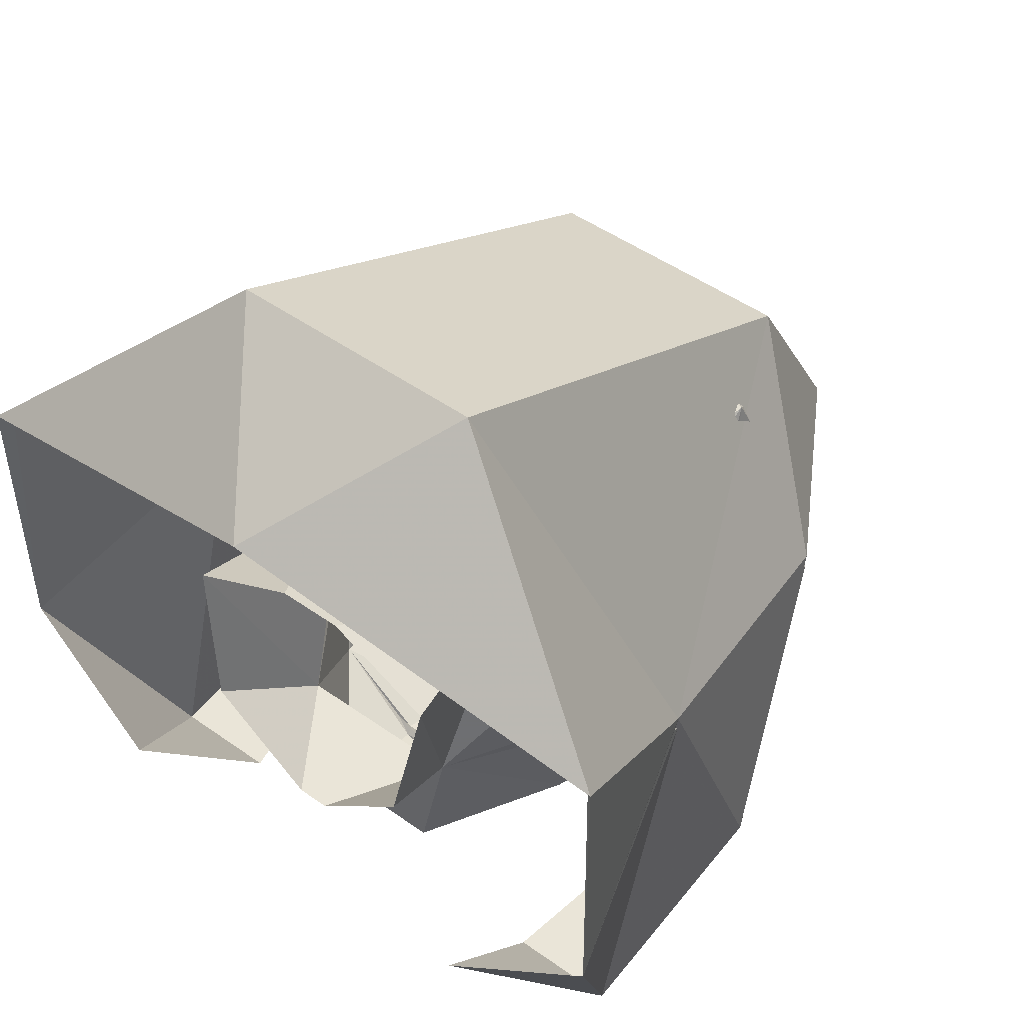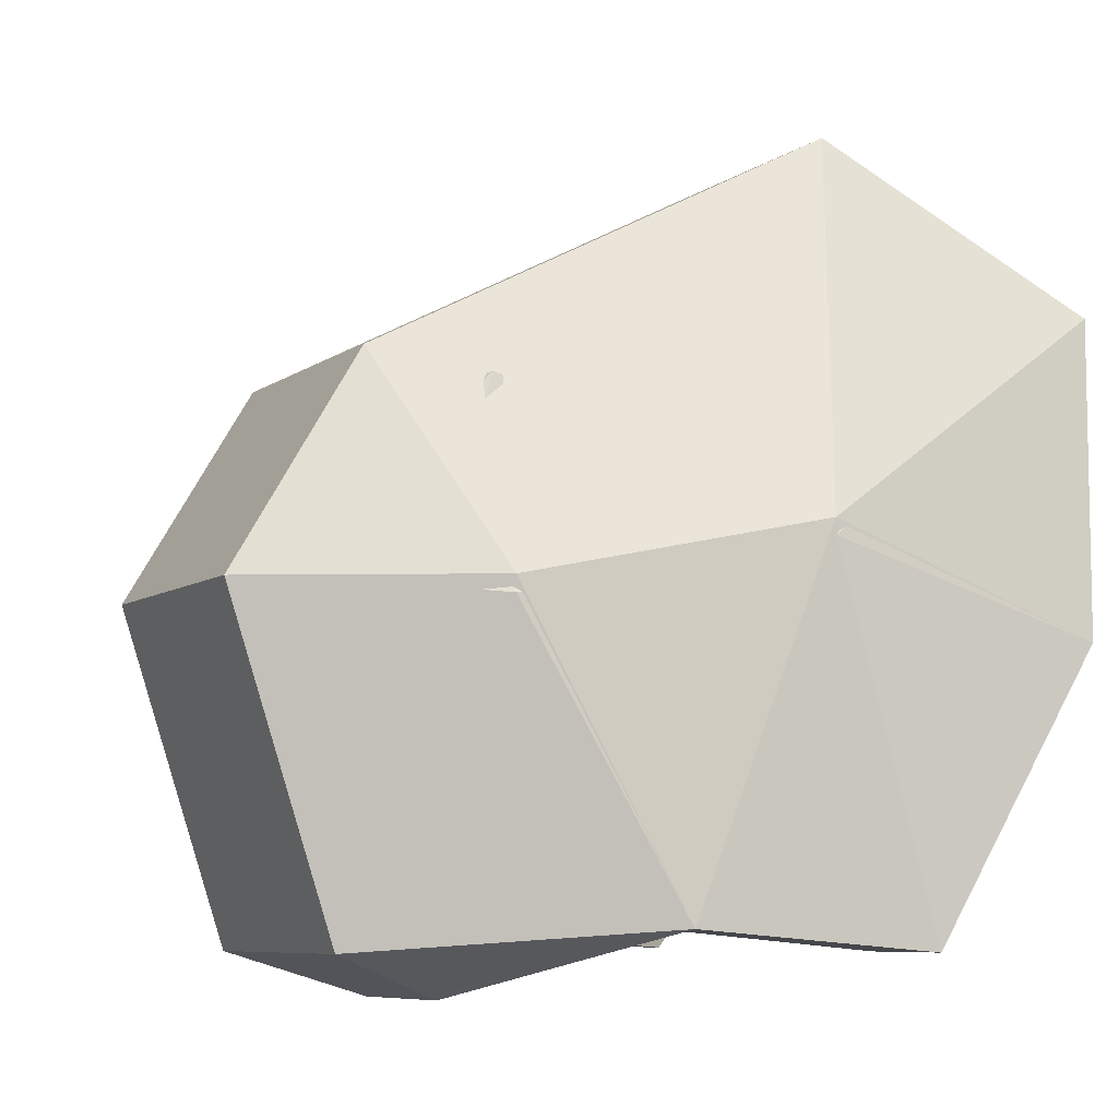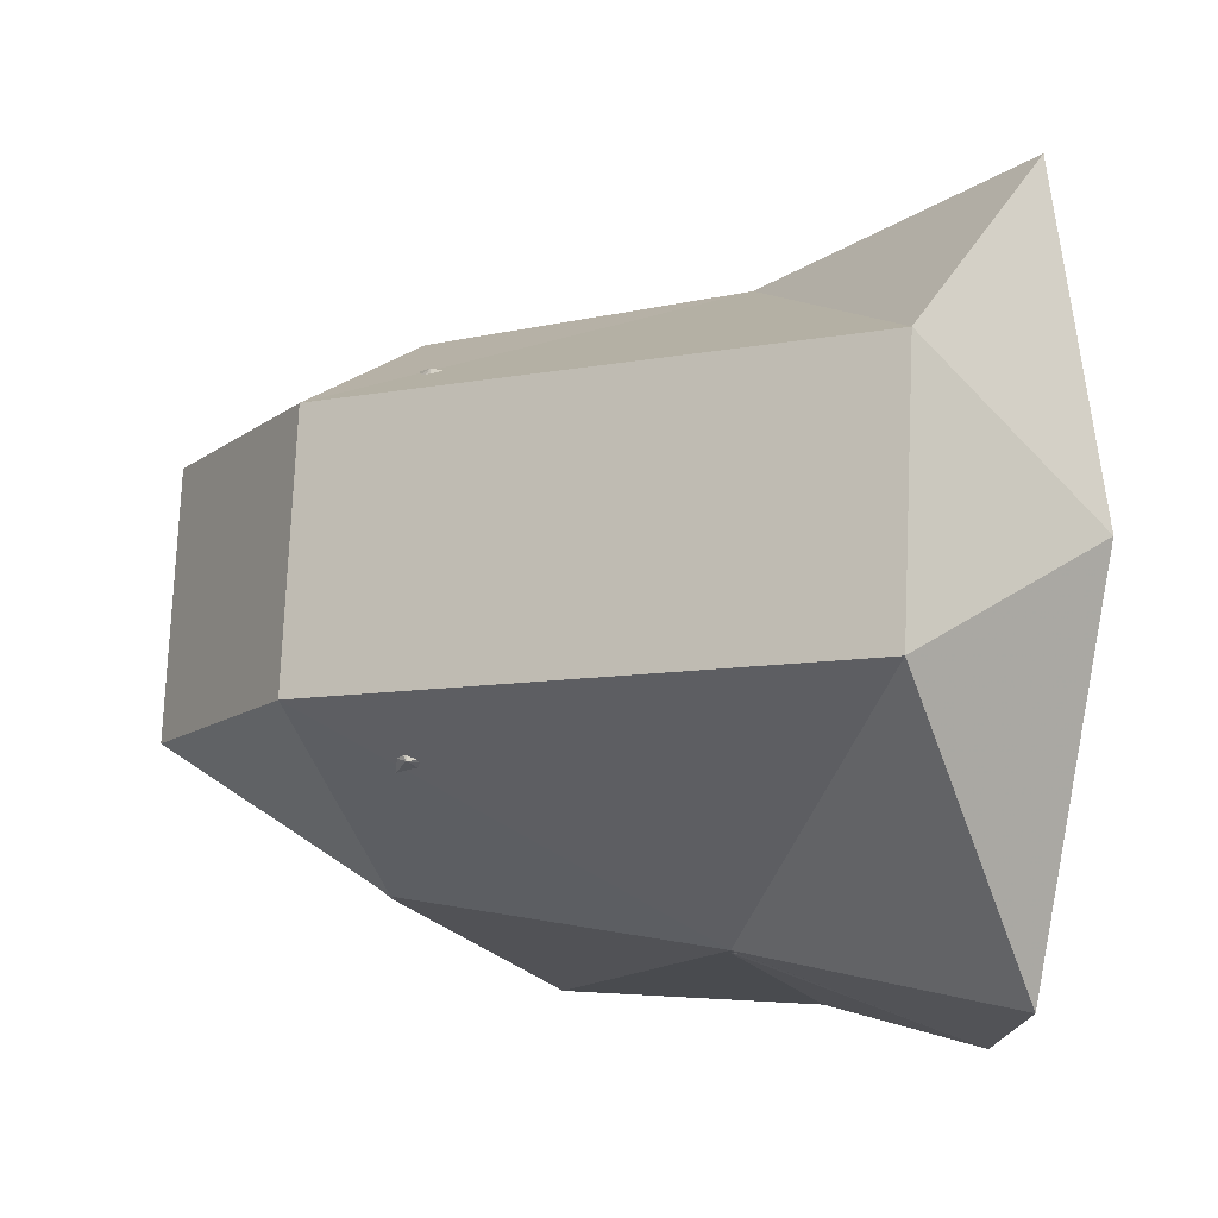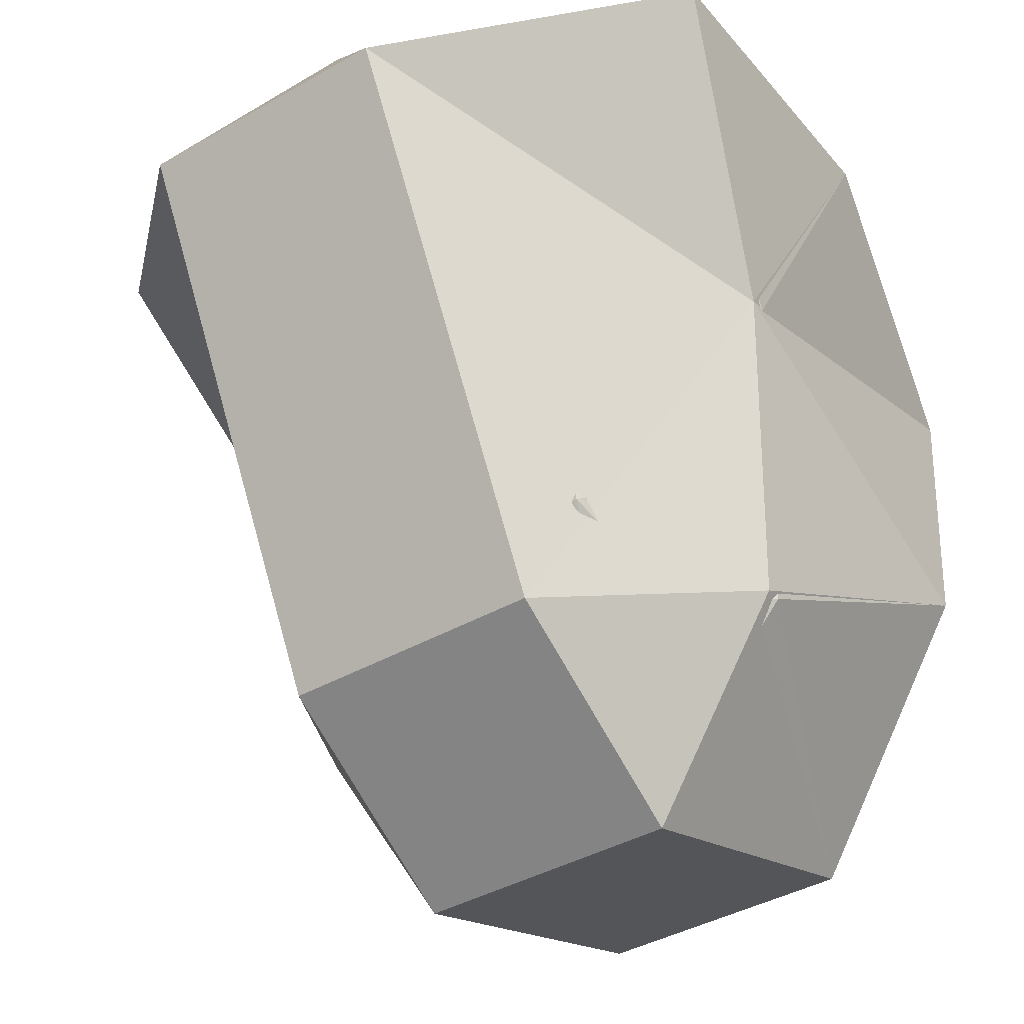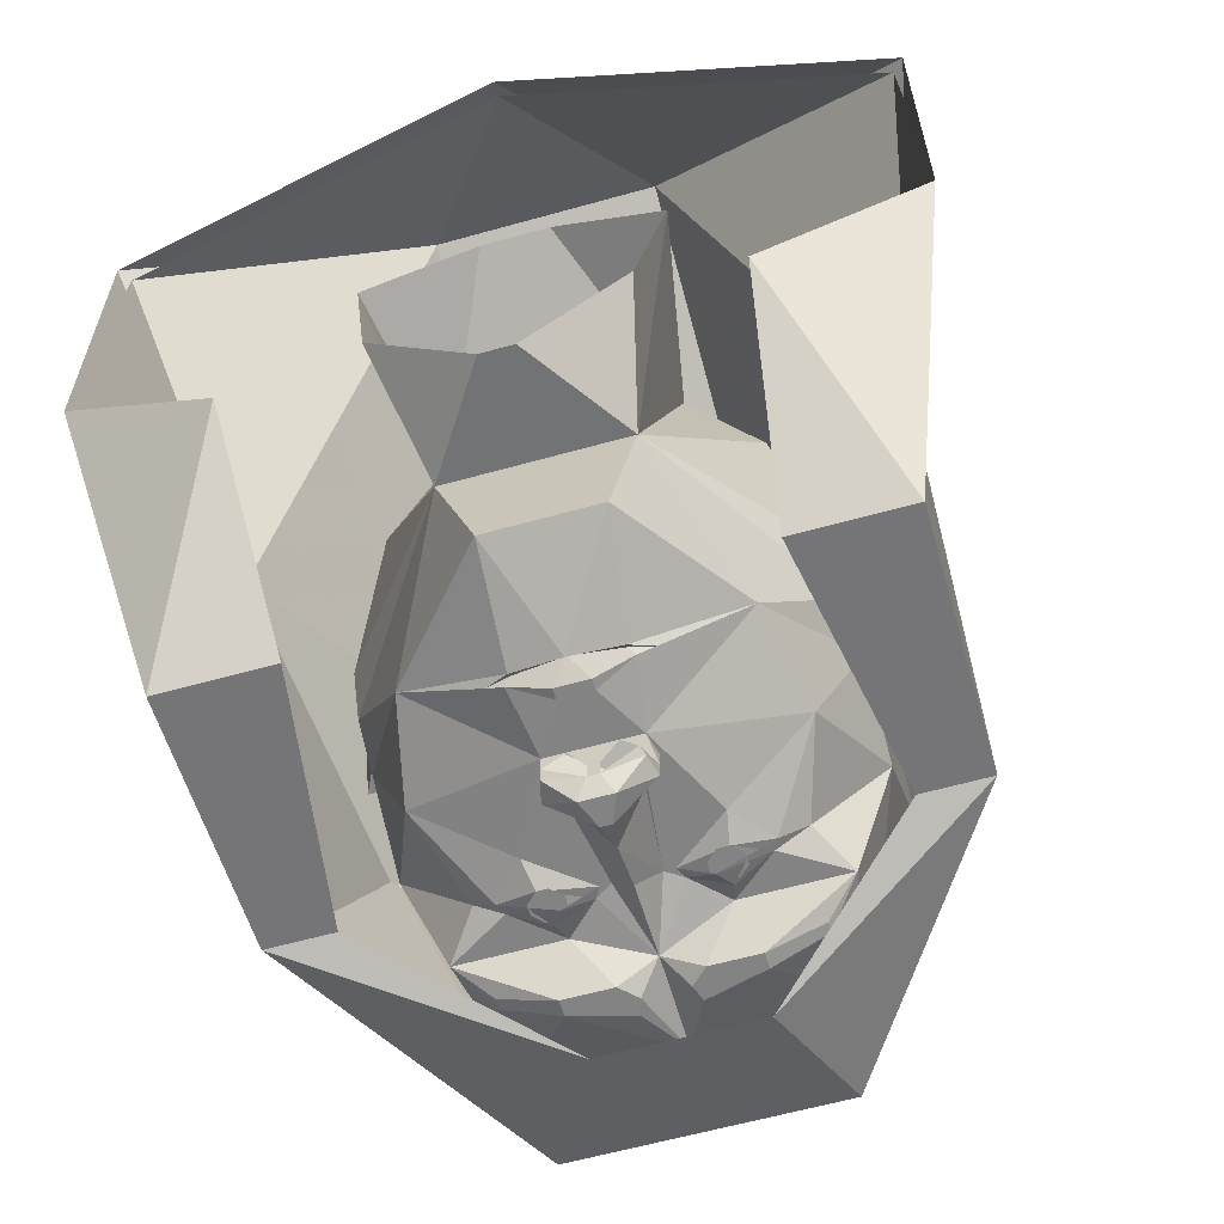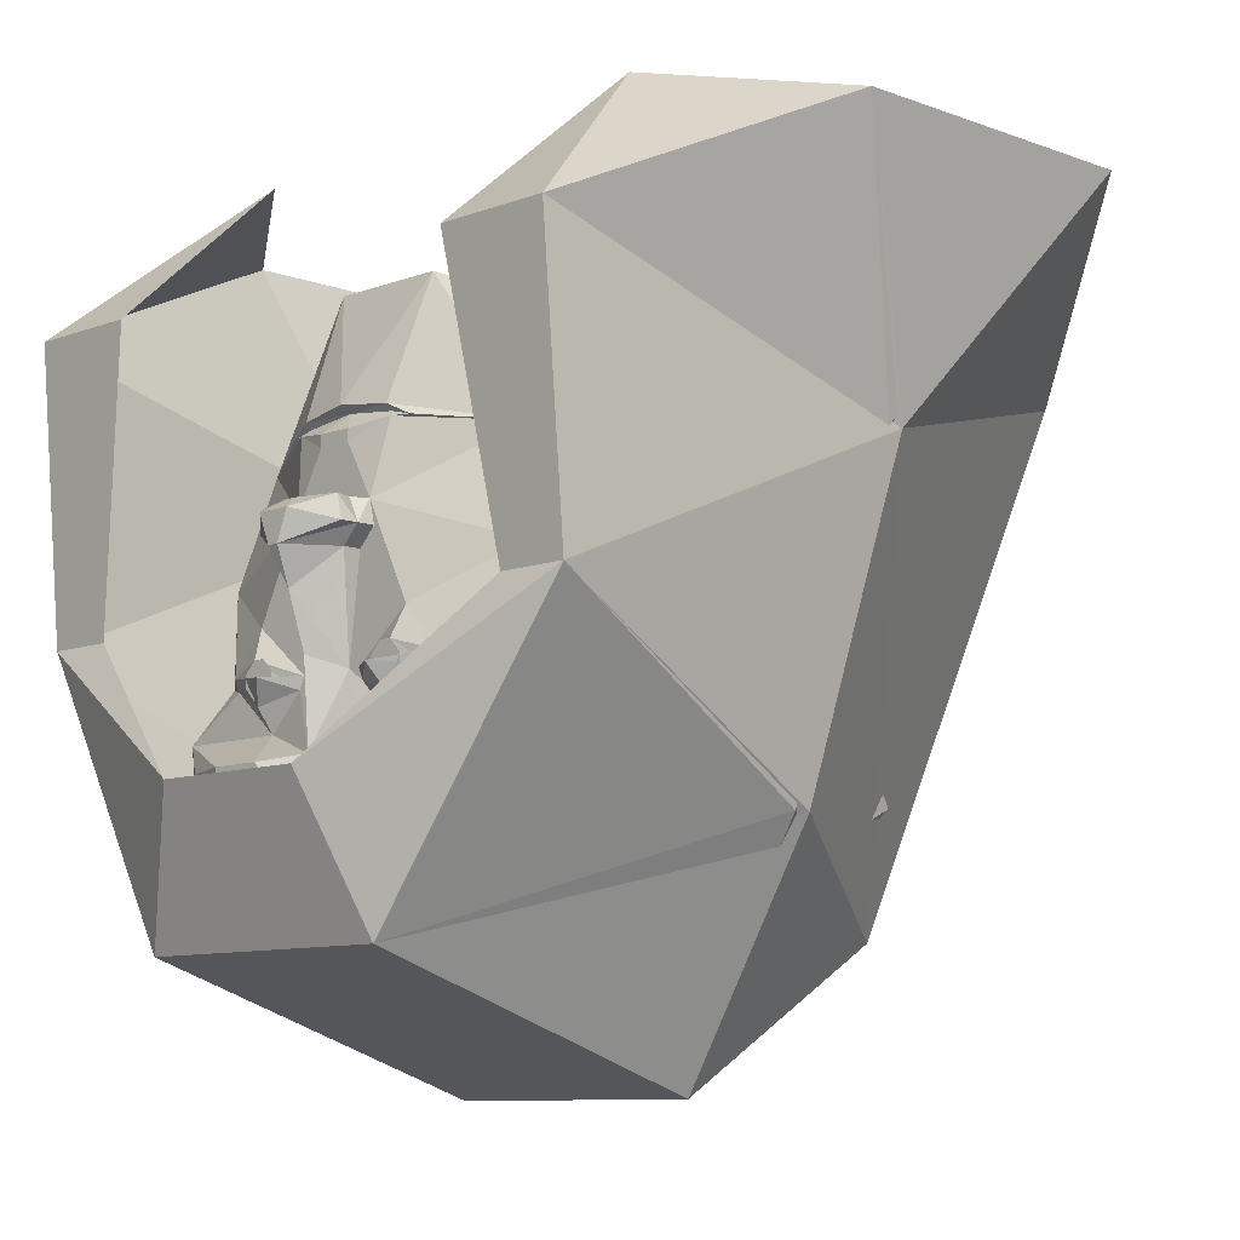
<metadata>
{"format":"obj","ext":"obj","renderer":"f3d","projection":"perspective","resolution":1024,"background":"white","views":[{"elev":48.9,"azim":-141.8,"up":"+Z"},{"elev":-7.5,"azim":61.3,"up":"+Z"},{"elev":76.2,"azim":92.5,"up":"+Z"},{"elev":-39.5,"azim":35.5,"up":"+Y"},{"elev":-61.1,"azim":-164.1,"up":"+Z"},{"elev":-9.1,"azim":-134.9,"up":"+Y"}]}
</metadata>
<code>
o npc/necrovarus/chat
v -56 -14 -52
v -56 34 -56
v -56 14 13
v -48 -42 1
v -24 -62 -56
v -16 -38 -64
v -44 -14 -52
v -36 34 -56
v -48 -42 4
v -56 14 16
v -68 58 -4
v -66 56 52
v -20 34 89
v -22 -57 40
v -22 -79 5
v 24 -62 -56
v 12 -38 -64
v 24 -82 4
v -24 -82 4
v -24 -58 44
v -24 34 92
v -68 58 52
v 56 14 13
v 66 56 51
v 68 58 -4
v 56 34 -56
v 56 -14 -52
v 48 -42 1
v 22 -57 40
v 21 34 89
v 0 63 73
v -40 62 -24
v 48 -42 4
v 24 -58 44
v 24 34 92
v 0 66 72
v 44 -14 -52
v 36 34 -56
v 40 62 -24
v 22 -79 5
v 68 58 52
v 56 14 16
v -10 14 -42
v -9 15 -41
v 0 16 -41
v -3 13 -44
v -3 11 -44
v -8 2 -44
v -28 12 -32
v -13 14 -41
v -9 16 -42
v 0 17 -43
v 9 16 -42
v 9 15 -41
v 10 14 -42
v 3 13 -44
v 3 11 -44
v 4 2 -44
v -4 2 -44
v -7 2 -47
v -9 -2 -47
v -9 -2 -44
v -16 -14 -44
v -32 -6 -36
v -40 -10 -16
v -40 -2 -12
v -16 34 -12
v -12 36 -36
v 13 14 -41
v 28 12 -32
v 8 2 -44
v 32 -30 -44
v 26 -22 -41
v 40 -26 -24
v 28 -56 -40
v 26 -37 -48
v 26 -35 -48
v 16 -35 -52
v 13 -30 -44
v 21 -23 -44
v 22 -21 -44
v 32 -6 -36
v 40 -10 -16
v 40 -18 -8
v 40 -54 0
v 18 -72 8
v 0 -68 -32
v 0 -52 -48
v 16 -38 -52
v 5 -41 -52
v 7 -35 -52
v 0 -34 -48
v 7 -24 -44
v 14 -26 -46
v 12 -22 -48
v -40 -26 -24
v -27 -22 -41
v -32 -30 -44
v -28 -56 -40
v -40 -54 0
v -40 -18 -8
v -22 -21 -44
v -21 -23 -44
v -13 -30 -44
v -16 -35 -52
v -26 -35 -48
v -26 -37 -48
v -16 -38 -52
v -18 -72 8
v -32 -38 40
v -40 -22 4
v -44 -18 -8
v -40 -10 -8
v -44 -14 8
v -40 2 -4
v -32 14 16
v -20 19 28
v -26 51 31
v -21 54 2
v -3 54 -14
v 16 34 -12
v 8 36 -36
v 40 -2 -12
v 40 -10 -8
v 44 -18 -8
v 40 -22 4
v 32 -38 40
v 0 -58 32
v 32 14 16
v 20 19 28
v 40 -14 8
v 40 2 -4
v -40 -14 8
v -44 -22 4
v -6 50 40
v 44 -14 8
v 44 -22 4
v 4 -38 -52
v -4 -38 -52
v -7 -35 -52
v -7 -24 -44
v -4 -22 -44
v 0 -20 -49
v 4 -22 -44
v 6 -22 -44
v -5 -41 -52
v 26 51 31
v 22 54 2
v 3 54 -14
v 6 50 40
v -14 -26 -46
v -12 -22 -48
v -15 -19 -46
v -6 -22 -44
v -6 -5 -44
v -6 -5 -47
v 0 -11 -52
v 6 -5 -47
v 6 -5 -44
v 16 -14 -44
v 15 -19 -46
v 1 2 -49
v -1 2 -49
v 1 2 -52
v -1 2 -52
v 3 0 -55
v -3 0 -55
v -8 2 -50
v -9 -2 -50
v -1 -5 -55
v 8 2 -47
v 9 -2 -44
v 9 -2 -47
v 8 2 -50
v 9 -2 -50
v 1 -5 -55
v -13 -25 -46
v -15 -25 -46
v -17 -23 -46
v -17 -21 -46
v -13 -19 -46
v -11 -21 -46
v -11 -23 -46
v 11 -23 -46
v 11 -21 -46
v 13 -19 -46
v 17 -21 -46
v 17 -23 -46
v 15 -25 -46
v 13 -25 -46
v 12 -23 -46
v 12 -21 -46
v 13 -20 -46
v 15 -20 -46
v 16 -21 -46
v 16 -23 -46
v 15 -24 -46
v 13 -24 -46
v -13 -24 -46
v -15 -24 -46
v -16 -23 -46
v -16 -21 -46
v -15 -20 -46
v -13 -20 -46
v -12 -21 -46
v -12 -23 -46
f 1 2 3
f 1 3 4
f 1 4 5
f 1 5 6
f 1 6 7
f 1 7 8
f 1 8 2
f 1 2 7
f 1 7 6
f 1 6 5
f 1 5 9
f 1 9 10
f 1 10 2
f 2 10 11
f 2 11 3
f 3 11 12
f 3 12 13
f 3 13 14
f 3 14 4
f 4 14 15
f 4 15 5
f 5 15 16
f 5 16 17
f 5 17 6
f 5 6 16
f 5 16 18
f 5 18 19
f 5 19 9
f 9 19 20
f 9 20 10
f 10 20 21
f 10 21 22
f 10 22 11
f 23 24 25
f 23 25 26
f 23 26 27
f 23 27 28
f 23 28 29
f 23 29 30
f 23 30 24
f 24 30 31
f 31 30 13
f 31 13 12
f 11 2 32
f 11 32 2
f 2 32 8
f 2 8 32
f 16 27 17
f 16 17 27
f 16 27 33
f 16 33 18
f 18 33 34
f 18 34 19
f 19 34 20
f 20 34 35
f 20 35 21
f 21 35 36
f 21 36 22
f 27 37 17
f 27 17 37
f 27 37 38
f 27 38 26
f 27 26 37
f 37 26 38
f 38 26 39
f 38 39 26
f 26 39 25
f 26 25 39
f 15 40 16
f 16 40 28
f 16 28 27
f 40 15 14
f 40 14 29
f 40 29 28
f 13 30 29
f 13 29 14
f 25 41 42
f 25 42 26
f 26 42 27
f 27 42 33
f 33 42 34
f 34 42 35
f 35 42 41
f 35 41 36
f 6 17 16
f 7 2 8
f 43 44 45
f 43 45 46
f 43 46 47
f 43 47 48
f 43 48 49
f 43 49 50
f 43 50 44
f 44 50 51
f 44 51 45
f 45 51 52
f 45 52 53
f 45 53 54
f 45 54 55
f 45 55 56
f 45 56 46
f 46 56 57
f 46 57 47
f 47 57 58
f 47 58 59
f 47 59 48
f 48 59 60
f 48 60 61
f 48 61 62
f 48 62 63
f 48 63 64
f 48 64 49
f 49 64 65
f 49 65 66
f 49 66 67
f 49 67 68
f 49 68 51
f 49 51 50
f 69 55 54
f 69 54 53
f 69 53 70
f 69 70 55
f 55 70 71
f 55 71 57
f 55 57 56
f 72 73 74
f 72 74 75
f 72 75 76
f 72 76 77
f 72 77 78
f 72 78 79
f 72 79 80
f 72 80 73
f 73 80 81
f 73 81 82
f 73 82 74
f 74 82 83
f 74 83 84
f 74 84 85
f 74 85 75
f 75 85 86
f 75 86 87
f 75 87 88
f 75 88 89
f 75 89 76
f 76 89 77
f 77 89 78
f 78 89 90
f 78 90 91
f 78 91 79
f 79 91 92
f 79 92 93
f 79 93 94
f 79 94 80
f 80 94 95
f 80 95 81
f 96 97 98
f 96 98 99
f 96 99 100
f 96 100 101
f 96 101 65
f 96 65 64
f 96 64 97
f 97 64 102
f 97 102 103
f 97 103 98
f 98 103 104
f 98 104 105
f 98 105 106
f 98 106 107
f 98 107 99
f 99 107 108
f 99 108 88
f 99 88 87
f 99 87 109
f 99 109 100
f 100 109 110
f 100 110 111
f 100 111 101
f 101 111 112
f 101 112 113
f 101 113 113
f 101 113 65
f 65 113 66
f 66 113 114
f 66 114 115
f 66 115 67
f 67 115 116
f 67 116 117
f 67 117 118
f 67 118 119
f 67 119 120
f 67 120 121
f 67 121 68
f 68 121 122
f 68 122 52
f 68 52 51
f 82 70 83
f 83 70 123
f 83 123 124
f 83 124 84
f 84 124 124
f 84 124 125
f 84 125 126
f 84 126 85
f 85 126 127
f 85 127 86
f 86 127 128
f 86 128 109
f 86 109 87
f 129 121 130
f 129 130 127
f 129 127 131
f 129 131 132
f 129 132 121
f 121 132 123
f 121 123 70
f 121 70 122
f 122 70 53
f 122 53 52
f 133 116 115
f 133 115 114
f 133 114 134
f 133 134 111
f 133 111 110
f 133 110 116
f 116 110 117
f 117 110 127
f 117 127 130
f 117 130 135
f 117 135 118
f 125 136 137
f 125 137 126
f 126 137 131
f 126 131 127
f 136 125 124
f 136 124 123
f 136 123 132
f 136 132 131
f 136 131 137
f 123 124 124
f 134 114 112
f 134 112 111
f 113 112 114
f 113 113 66
f 128 127 110
f 128 110 109
f 90 138 91
f 91 138 92
f 92 138 88
f 92 88 139
f 92 139 140
f 92 140 104
f 92 104 141
f 92 141 142
f 92 142 143
f 92 143 144
f 92 144 93
f 93 144 145
f 93 145 95
f 93 95 94
f 108 105 140
f 108 140 139
f 108 139 146
f 108 146 88
f 88 146 139
f 107 106 105
f 107 105 108
f 138 90 88
f 88 90 89
f 147 130 121
f 147 121 148
f 148 121 149
f 149 121 120
f 130 150 135
f 150 130 147
f 151 103 152
f 151 152 141
f 151 141 104
f 151 104 103
f 151 103 153
f 151 153 154
f 151 154 141
f 141 154 142
f 142 154 63
f 142 63 155
f 142 155 156
f 142 156 157
f 142 157 143
f 143 157 144
f 144 157 158
f 144 158 159
f 144 159 160
f 144 160 145
f 145 160 161
f 145 161 93
f 93 161 94
f 94 161 81
f 94 81 80
f 154 141 152
f 103 102 152
f 59 58 162
f 59 162 163
f 163 162 164
f 163 164 165
f 165 164 166
f 165 166 167
f 165 167 168
f 165 168 60
f 60 168 61
f 61 168 169
f 61 169 170
f 61 170 156
f 61 156 62
f 62 156 155
f 62 155 63
f 58 71 171
f 171 71 172
f 171 172 173
f 171 173 174
f 171 174 164
f 164 174 166
f 166 174 175
f 166 175 176
f 166 176 167
f 167 176 170
f 167 170 169
f 167 169 168
f 161 160 81
f 81 160 82
f 82 160 71
f 82 71 70
f 172 71 160
f 172 160 159
f 172 159 173
f 173 159 158
f 173 158 175
f 173 175 174
f 102 63 153
f 102 153 103
f 63 154 153
f 63 102 64
f 158 176 175
f 176 158 157
f 176 157 170
f 170 157 156
f 140 105 104
f 71 58 57
f 177 178 179
f 177 179 180
f 177 180 153
f 177 153 181
f 177 181 182
f 177 182 183
f 184 185 186
f 184 186 161
f 184 161 187
f 184 187 188
f 184 188 189
f 184 189 190
f 191 192 193
f 191 193 194
f 191 194 195
f 191 195 196
f 191 196 197
f 191 197 198
f 199 200 201
f 199 201 202
f 199 202 203
f 199 203 204
f 199 204 205
f 199 205 206

</code>
